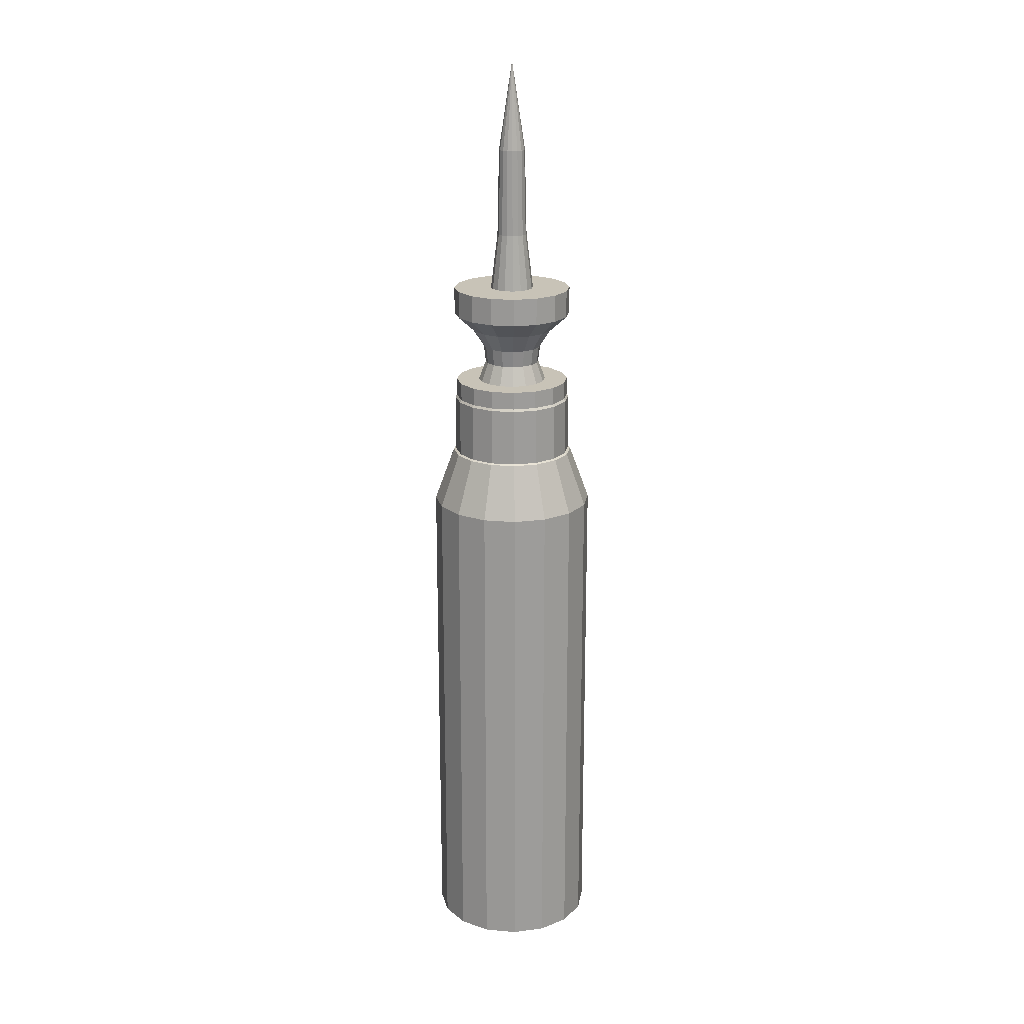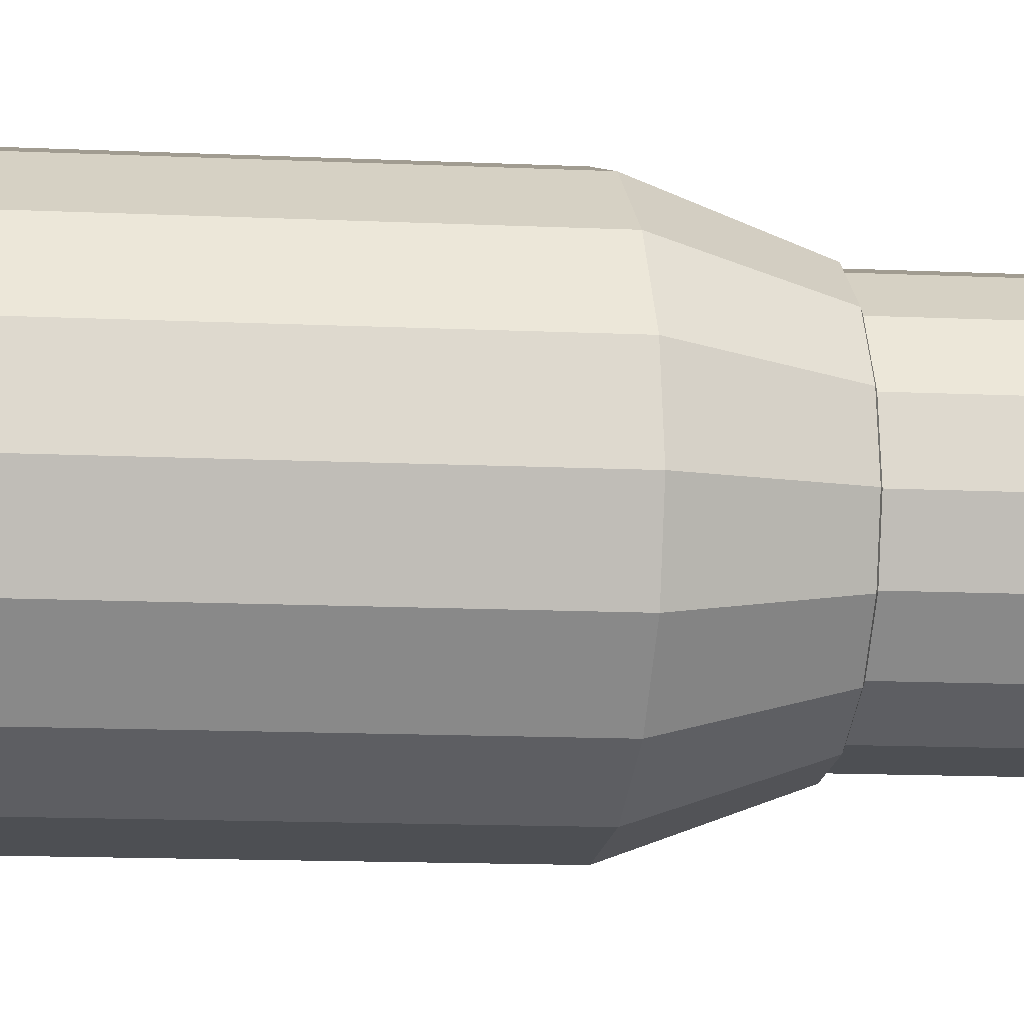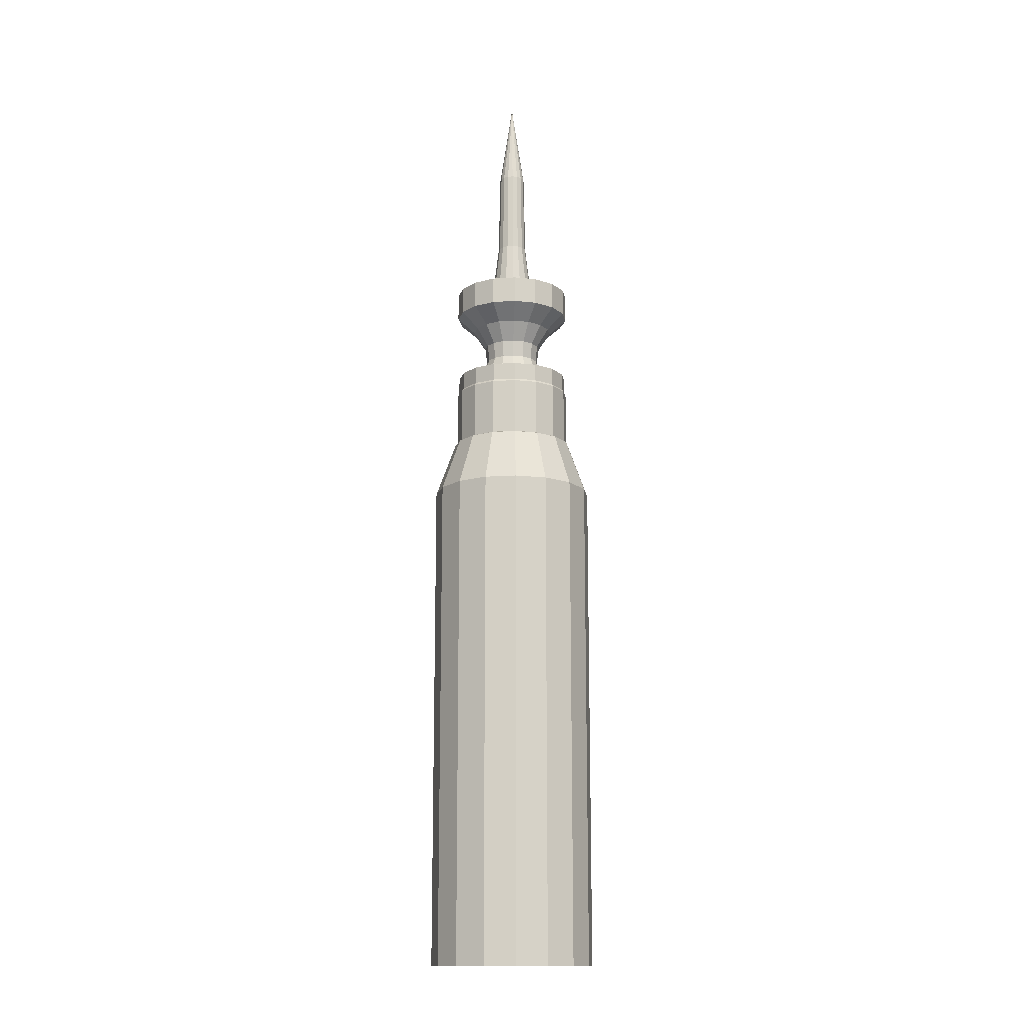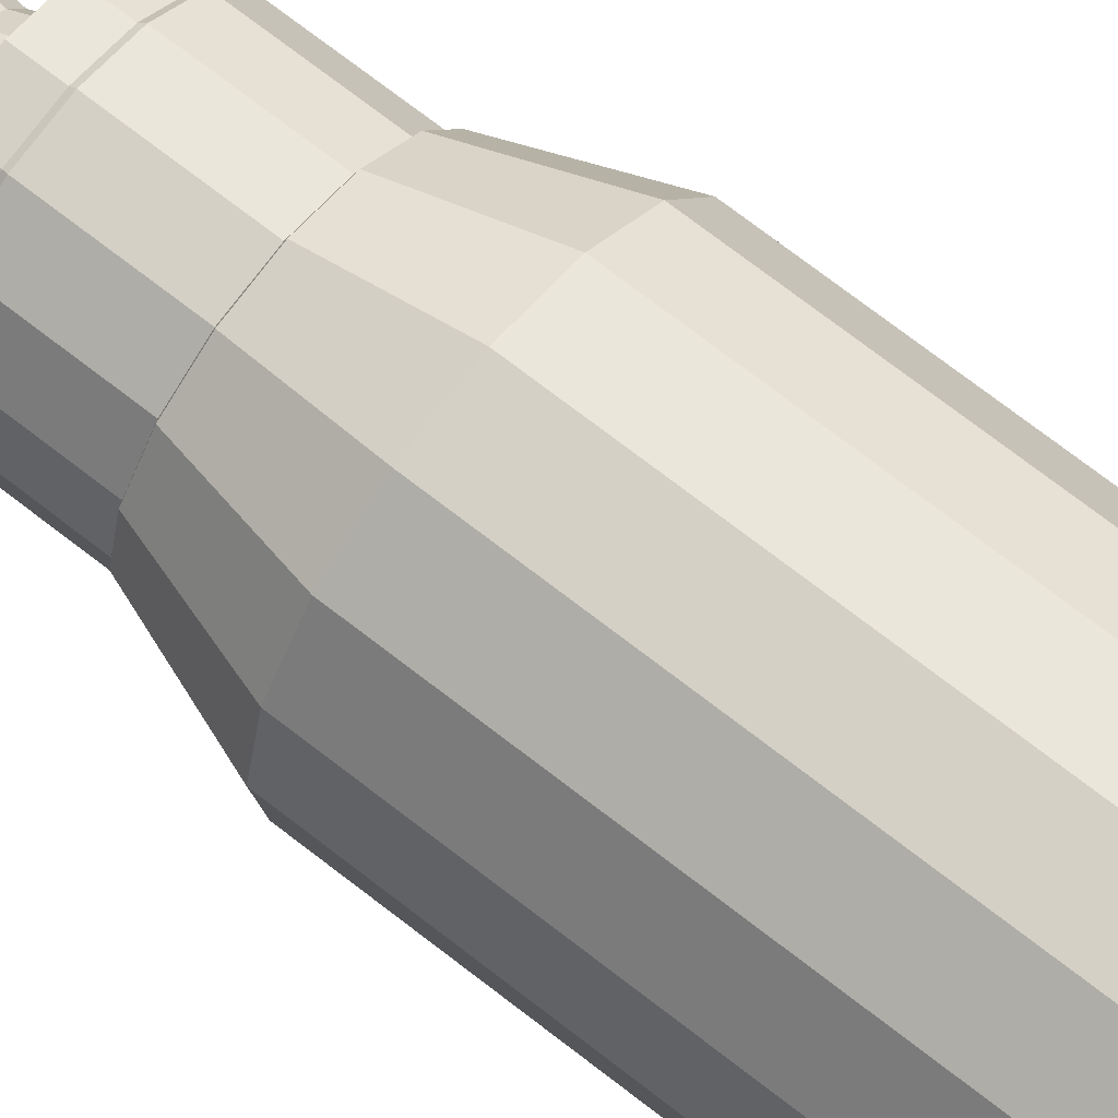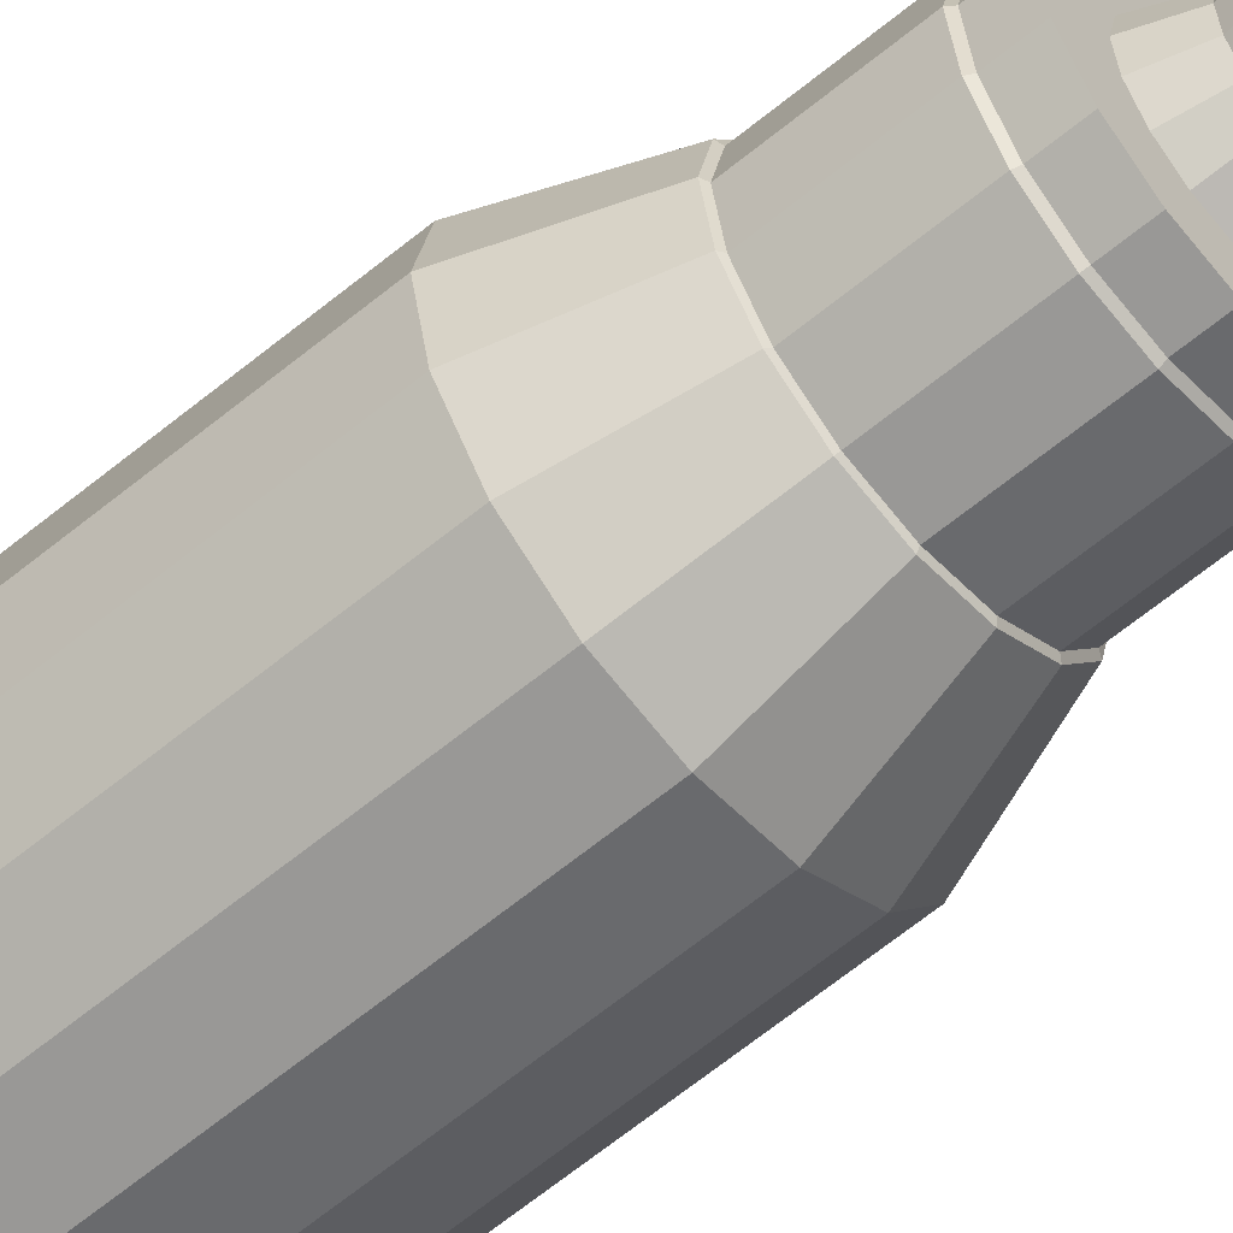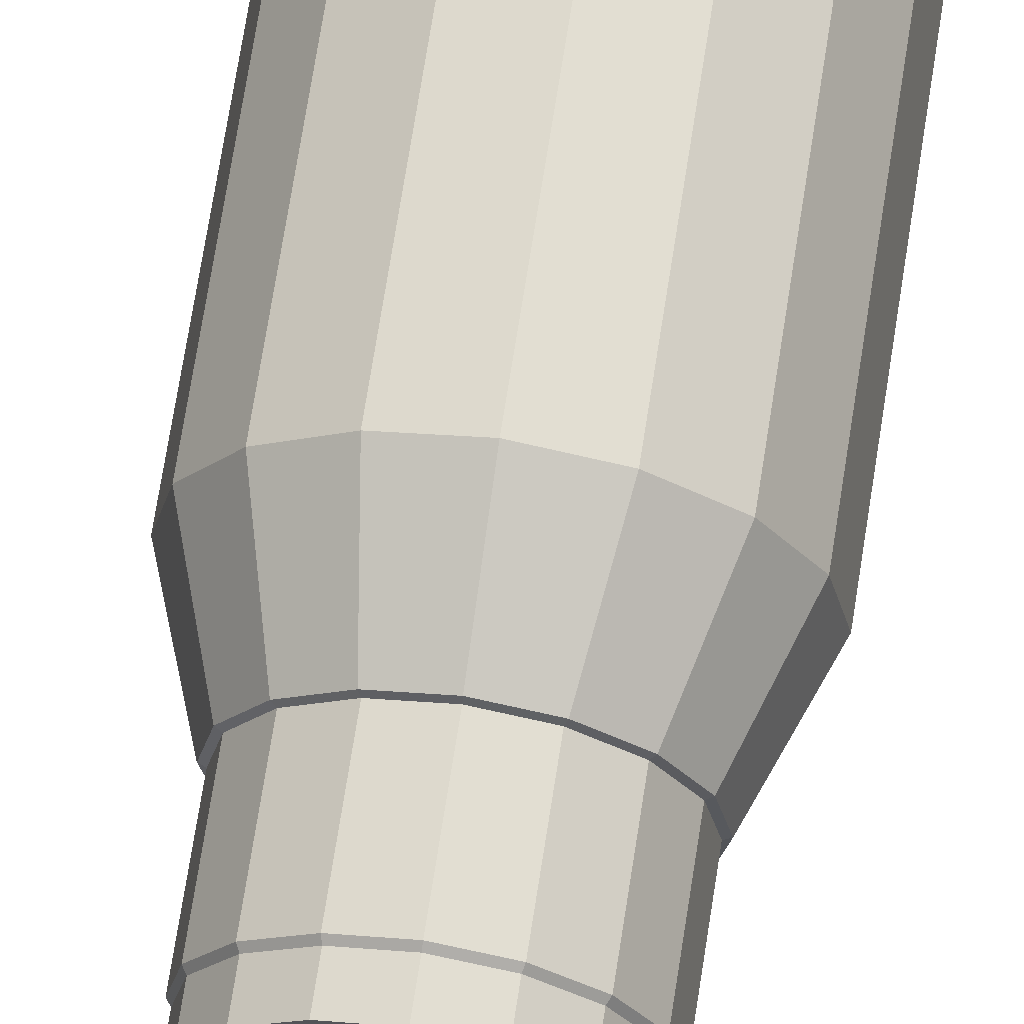
<metadata>
{"format":"obj","ext":"obj","renderer":"f3d","projection":"perspective","resolution":1024,"background":"white","views":[{"elev":19.8,"azim":-2.0,"up":"+Y"},{"elev":-7.0,"azim":78.6,"up":"+Z"},{"elev":-14.3,"azim":-2.8,"up":"+Y"},{"elev":66.3,"azim":-51.1,"up":"+Z"},{"elev":-61.3,"azim":130.3,"up":"+Z"},{"elev":66.2,"azim":-171.4,"up":"+Z"}]}
</metadata>
<code>
o Cube
v 0 0 -0.17
v -0.06506 0 -0.1571
v -0.1202 0 -0.1202
v -0.1571 0 -0.06506
v -0.17 0 0
v -0.1571 0 0.06506
v -0.1202 0 0.1202
v -0.06506 0 0.1571
v 0 0 0.17
v 0.06506 0 0.1571
v 0.1202 0 0.1202
v 0.1571 0 0.06506
v 0.17 0 0
v 0.1571 0 -0.06506
v 0.1202 0 -0.1202
v 0.06506 0 -0.1571
v 0 1.026 -0.17
v -0.06506 1.026 -0.1571
v -0.1202 1.026 -0.1202
v -0.1571 1.026 -0.06506
v -0.17 1.026 0
v -0.1571 1.026 0.06506
v -0.1202 1.026 0.1202
v -0.06506 1.026 0.1571
v 0 1.026 0.17
v 0.06506 1.026 0.1571
v 0.1202 1.026 0.1202
v 0.1571 1.026 0.06506
v 0.17 1.026 0
v 0.1571 1.026 -0.06506
v 0.1202 1.026 -0.1202
v 0.06506 1.026 -0.1571
v 0 1.138 -0.1288
v -0.04928 1.138 -0.119
v -0.09106 1.138 -0.09106
v -0.119 1.138 -0.04928
v -0.1288 1.138 0
v -0.119 1.138 0.04928
v -0.09106 1.138 0.09106
v -0.04928 1.138 0.119
v 0 1.138 0.1288
v 0.04928 1.138 0.119
v 0.09106 1.138 0.09106
v 0.119 1.138 0.04928
v 0.1288 1.138 0
v 0.119 1.138 -0.04928
v 0.09106 1.138 -0.09106
v 0.04928 1.138 -0.119
v 0 1.141 -0.1237
v -0.04733 1.141 -0.1143
v -0.08746 1.141 -0.08746
v -0.1143 1.141 -0.04733
v -0.1237 1.141 0
v -0.1143 1.141 0.04733
v -0.08746 1.141 0.08746
v -0.04733 1.141 0.1143
v 0 1.141 0.1237
v 0.04733 1.141 0.1143
v 0.08746 1.141 0.08746
v 0.1143 1.141 0.04733
v 0.1237 1.141 0
v 0.1143 1.141 -0.04733
v 0.08746 1.141 -0.08746
v 0.04733 1.141 -0.1143
v 0 1.258 -0.1237
v -0.04733 1.258 -0.1143
v -0.08746 1.258 -0.08746
v -0.1143 1.258 -0.04733
v -0.1237 1.258 0
v -0.1143 1.258 0.04733
v -0.08746 1.258 0.08746
v -0.04733 1.258 0.1143
v 0 1.258 0.1237
v 0.04733 1.258 0.1143
v 0.08746 1.258 0.08746
v 0.1143 1.258 0.04733
v 0.1237 1.258 0
v 0.1143 1.258 -0.04733
v 0.08746 1.258 -0.08746
v 0.04733 1.258 -0.1143
v 0 1.263 -0.1203
v -0.04602 1.263 -0.1111
v -0.08503 1.263 -0.08503
v -0.1111 1.263 -0.04602
v -0.1203 1.263 0
v -0.1111 1.263 0.04602
v -0.08503 1.263 0.08503
v -0.04602 1.263 0.1111
v 0 1.263 0.1203
v 0.04602 1.263 0.1111
v 0.08503 1.263 0.08503
v 0.1111 1.263 0.04602
v 0.1203 1.263 0
v 0.1111 1.263 -0.04602
v 0.08503 1.263 -0.08503
v 0.04602 1.263 -0.1111
v 0 1.299 -0.07204
v -0.02757 1.299 -0.06656
v -0.05094 1.299 -0.05094
v -0.06656 1.299 -0.02757
v -0.07204 1.299 0
v -0.06656 1.299 0.02757
v -0.05094 1.299 0.05094
v -0.02757 1.299 0.06656
v 0 1.299 0.07204
v 0.02757 1.299 0.06656
v 0.05094 1.299 0.05094
v 0.06656 1.299 0.02757
v 0.07204 1.299 0
v 0.06656 1.299 -0.02757
v 0.05094 1.299 -0.05094
v 0.02757 1.299 -0.06656
v -0.04602 1.299 -0.1111
v 0 1.299 -0.1203
v -0.08503 1.299 -0.08503
v -0.1111 1.299 -0.04602
v -0.1203 1.299 0
v -0.1111 1.299 0.04602
v -0.08503 1.299 0.08503
v -0.04602 1.299 0.1111
v 0 1.299 0.1203
v 0.04602 1.299 0.1111
v 0.08503 1.299 0.08503
v 0.1111 1.299 0.04602
v 0.1203 1.299 0
v 0.1111 1.299 -0.04602
v 0.08503 1.299 -0.08503
v 0.04602 1.299 -0.1111
v 0 1.339 -0.05698
v -0.02181 1.339 -0.05264
v -0.04029 1.339 -0.04029
v -0.05264 1.339 -0.02181
v -0.05698 1.339 0
v -0.05264 1.339 0.02181
v -0.04029 1.339 0.04029
v -0.02181 1.339 0.05264
v 0 1.339 0.05698
v 0.02181 1.339 0.05264
v 0.04029 1.339 0.04029
v 0.05264 1.339 0.02181
v 0.05698 1.339 0
v 0.05264 1.339 -0.02181
v 0.04029 1.339 -0.04029
v 0.02181 1.339 -0.05264
v 0 1.373 -0.06127
v -0.02345 1.373 -0.0566
v -0.04332 1.373 -0.04332
v -0.0566 1.373 -0.02345
v -0.06127 1.373 0
v -0.0566 1.373 0.02345
v -0.04332 1.373 0.04332
v -0.02345 1.373 0.0566
v 0 1.373 0.06127
v 0.02345 1.373 0.0566
v 0.04332 1.373 0.04332
v 0.0566 1.373 0.02345
v 0.06127 1.373 0
v 0.0566 1.373 -0.02345
v 0.04332 1.373 -0.04332
v 0.02345 1.373 -0.0566
v 0 1.412 -0.0867
v -0.03318 1.412 -0.0801
v -0.06131 1.412 -0.06131
v -0.0801 1.412 -0.03318
v -0.0867 1.412 0
v -0.0801 1.412 0.03318
v -0.06131 1.412 0.06131
v -0.03318 1.412 0.0801
v 0 1.412 0.0867
v 0.03318 1.412 0.0801
v 0.06131 1.412 0.06131
v 0.0801 1.412 0.03318
v 0.0867 1.412 0
v 0.0801 1.412 -0.03318
v 0.06131 1.412 -0.06131
v 0.03318 1.412 -0.0801
v 0 1.445 -0.1238
v -0.04738 1.445 -0.1144
v -0.08755 1.445 -0.08755
v -0.1144 1.445 -0.04738
v -0.1238 1.445 0
v -0.1144 1.445 0.04738
v -0.08755 1.445 0.08755
v -0.04738 1.445 0.1144
v 0 1.445 0.1238
v 0.04738 1.445 0.1144
v 0.08755 1.445 0.08755
v 0.1144 1.445 0.04738
v 0.1238 1.445 0
v 0.1144 1.445 -0.04738
v 0.08755 1.445 -0.08755
v 0.04738 1.445 -0.1144
v 0 1.501 -0.04505
v -0.01724 1.501 -0.04162
v -0.03186 1.501 -0.03186
v -0.04162 1.501 -0.01724
v -0.04505 1.501 -0
v -0.04162 1.501 0.01724
v -0.03186 1.501 0.03186
v -0.01724 1.501 0.04162
v 0 1.501 0.04505
v 0.01724 1.501 0.04162
v 0.03186 1.501 0.03186
v 0.04162 1.501 0.01724
v 0.04505 1.501 -0
v 0.04162 1.501 -0.01724
v 0.03186 1.501 -0.03186
v 0.01724 1.501 -0.04162
v -0.04738 1.501 -0.1144
v 0 1.501 -0.1238
v -0.08755 1.501 -0.08755
v -0.1144 1.501 -0.04738
v -0.1238 1.501 0
v -0.1144 1.501 0.04738
v -0.08755 1.501 0.08755
v -0.04738 1.501 0.1144
v 0 1.501 0.1238
v 0.04738 1.501 0.1144
v 0.08755 1.501 0.08755
v 0.1144 1.501 0.04738
v 0.1238 1.501 0
v 0.1144 1.501 -0.04738
v 0.08755 1.501 -0.08755
v 0.04738 1.501 -0.1144
v -0 1.617 -0.03097
v -0.01185 1.617 -0.02861
v -0.0219 1.617 -0.0219
v -0.02861 1.617 -0.01185
v -0.03097 1.617 -0
v -0.02861 1.617 0.01185
v -0.0219 1.617 0.0219
v -0.01185 1.617 0.02861
v -0 1.617 0.03097
v 0.01185 1.617 0.02861
v 0.0219 1.617 0.0219
v 0.02861 1.617 0.01185
v 0.03097 1.617 -0
v 0.02861 1.617 -0.01185
v 0.0219 1.617 -0.0219
v 0.01185 1.617 -0.02861
v 0 1.794 -0.02721
v -0.01041 1.794 -0.02514
v -0.01924 1.794 -0.01924
v -0.02514 1.794 -0.01041
v -0.02721 1.794 -0
v -0.02514 1.794 0.01041
v -0.01924 1.794 0.01924
v -0.01041 1.794 0.02514
v 0 1.794 0.02721
v 0.01041 1.794 0.02514
v 0.01924 1.794 0.01924
v 0.02514 1.794 0.01041
v 0.02721 1.794 -0
v 0.02514 1.794 -0.01041
v 0.01924 1.794 -0.01924
v 0.01041 1.794 -0.02514
v -0 1.975 -0
f 7 23 22 6
f 15 31 30 14
f 8 24 23 7
f 16 32 31 15
f 9 25 24 8
f 2 18 17 1
f 1 17 32 16
f 10 26 25 9
f 3 19 18 2
f 11 27 26 10
f 4 20 19 3
f 12 28 27 11
f 5 21 20 4
f 13 29 28 12
f 6 22 21 5
f 14 30 29 13
f 29 45 44 28
f 22 38 37 21
f 30 46 45 29
f 23 39 38 22
f 31 47 46 30
f 24 40 39 23
f 32 48 47 31
f 25 41 40 24
f 18 34 33 17
f 17 33 48 32
f 26 42 41 25
f 19 35 34 18
f 27 43 42 26
f 20 36 35 19
f 28 44 43 27
f 21 37 36 20
f 43 59 58 42
f 36 52 51 35
f 44 60 59 43
f 37 53 52 36
f 45 61 60 44
f 38 54 53 37
f 46 62 61 45
f 39 55 54 38
f 47 63 62 46
f 40 56 55 39
f 48 64 63 47
f 41 57 56 40
f 34 50 49 33
f 33 49 64 48
f 42 58 57 41
f 35 51 50 34
f 64 80 79 63
f 57 73 72 56
f 50 66 65 49
f 49 65 80 64
f 58 74 73 57
f 51 67 66 50
f 59 75 74 58
f 52 68 67 51
f 60 76 75 59
f 53 69 68 52
f 61 77 76 60
f 54 70 69 53
f 62 78 77 61
f 55 71 70 54
f 63 79 78 62
f 56 72 71 55
f 70 86 85 69
f 78 94 93 77
f 71 87 86 70
f 79 95 94 78
f 72 88 87 71
f 80 96 95 79
f 73 89 88 72
f 66 82 81 65
f 65 81 96 80
f 74 90 89 73
f 67 83 82 66
f 75 91 90 74
f 68 84 83 67
f 76 92 91 75
f 69 85 84 68
f 77 93 92 76
f 91 123 122 90
f 84 116 115 83
f 92 124 123 91
f 85 117 116 84
f 93 125 124 92
f 86 118 117 85
f 94 126 125 93
f 87 119 118 86
f 95 127 126 94
f 88 120 119 87
f 96 128 127 95
f 89 121 120 88
f 82 113 114 81
f 81 114 128 96
f 90 122 121 89
f 83 115 113 82
f 111 143 142 110
f 97 114 113 98
f 98 113 115 99
f 99 115 116 100
f 100 116 117 101
f 101 117 118 102
f 102 118 119 103
f 103 119 120 104
f 104 120 121 105
f 105 121 122 106
f 106 122 123 107
f 107 123 124 108
f 108 124 125 109
f 109 125 126 110
f 110 126 127 111
f 111 127 128 112
f 112 128 114 97
f 133 149 148 132
f 104 136 135 103
f 112 144 143 111
f 105 137 136 104
f 98 130 129 97
f 97 129 144 112
f 106 138 137 105
f 99 131 130 98
f 107 139 138 106
f 100 132 131 99
f 108 140 139 107
f 101 133 132 100
f 109 141 140 108
f 102 134 133 101
f 110 142 141 109
f 103 135 134 102
f 154 170 169 153
f 141 157 156 140
f 134 150 149 133
f 142 158 157 141
f 135 151 150 134
f 143 159 158 142
f 136 152 151 135
f 144 160 159 143
f 137 153 152 136
f 130 146 145 129
f 129 145 160 144
f 138 154 153 137
f 131 147 146 130
f 139 155 154 138
f 132 148 147 131
f 140 156 155 139
f 175 191 190 174
f 147 163 162 146
f 155 171 170 154
f 148 164 163 147
f 156 172 171 155
f 149 165 164 148
f 157 173 172 156
f 150 166 165 149
f 158 174 173 157
f 151 167 166 150
f 159 175 174 158
f 152 168 167 151
f 160 176 175 159
f 153 169 168 152
f 146 162 161 145
f 145 161 176 160
f 181 213 212 180
f 168 184 183 167
f 176 192 191 175
f 169 185 184 168
f 162 178 177 161
f 161 177 192 176
f 170 186 185 169
f 163 179 178 162
f 171 187 186 170
f 164 180 179 163
f 172 188 187 171
f 165 181 180 164
f 173 189 188 172
f 166 182 181 165
f 174 190 189 173
f 167 183 182 166
f 199 231 230 198
f 189 221 220 188
f 182 214 213 181
f 190 222 221 189
f 183 215 214 182
f 191 223 222 190
f 184 216 215 183
f 192 224 223 191
f 185 217 216 184
f 178 209 210 177
f 177 210 224 192
f 186 218 217 185
f 179 211 209 178
f 187 219 218 186
f 180 212 211 179
f 188 220 219 187
f 193 210 209 194
f 194 209 211 195
f 195 211 212 196
f 196 212 213 197
f 197 213 214 198
f 198 214 215 199
f 199 215 216 200
f 200 216 217 201
f 201 217 218 202
f 202 218 219 203
f 203 219 220 204
f 204 220 221 205
f 205 221 222 206
f 206 222 223 207
f 207 223 224 208
f 208 224 210 193
f 236 252 251 235
f 207 239 238 206
f 200 232 231 199
f 208 240 239 207
f 201 233 232 200
f 194 226 225 193
f 193 225 240 208
f 202 234 233 201
f 195 227 226 194
f 203 235 234 202
f 196 228 227 195
f 204 236 235 203
f 197 229 228 196
f 205 237 236 204
f 198 230 229 197
f 206 238 237 205
f 241 257 256
f 229 245 244 228
f 237 253 252 236
f 230 246 245 229
f 238 254 253 237
f 231 247 246 230
f 239 255 254 238
f 232 248 247 231
f 240 256 255 239
f 233 249 248 232
f 226 242 241 225
f 225 241 256 240
f 234 250 249 233
f 227 243 242 226
f 235 251 250 234
f 228 244 243 227
f 250 257 249
f 243 257 242
f 251 257 250
f 244 257 243
f 252 257 251
f 245 257 244
f 253 257 252
f 246 257 245
f 254 257 253
f 247 257 246
f 255 257 254
f 248 257 247
f 256 257 255
f 249 257 248
f 242 257 241
f 2 1 16 15 14 13 12 11 10 9 8 7 6 5 4 3

</code>
